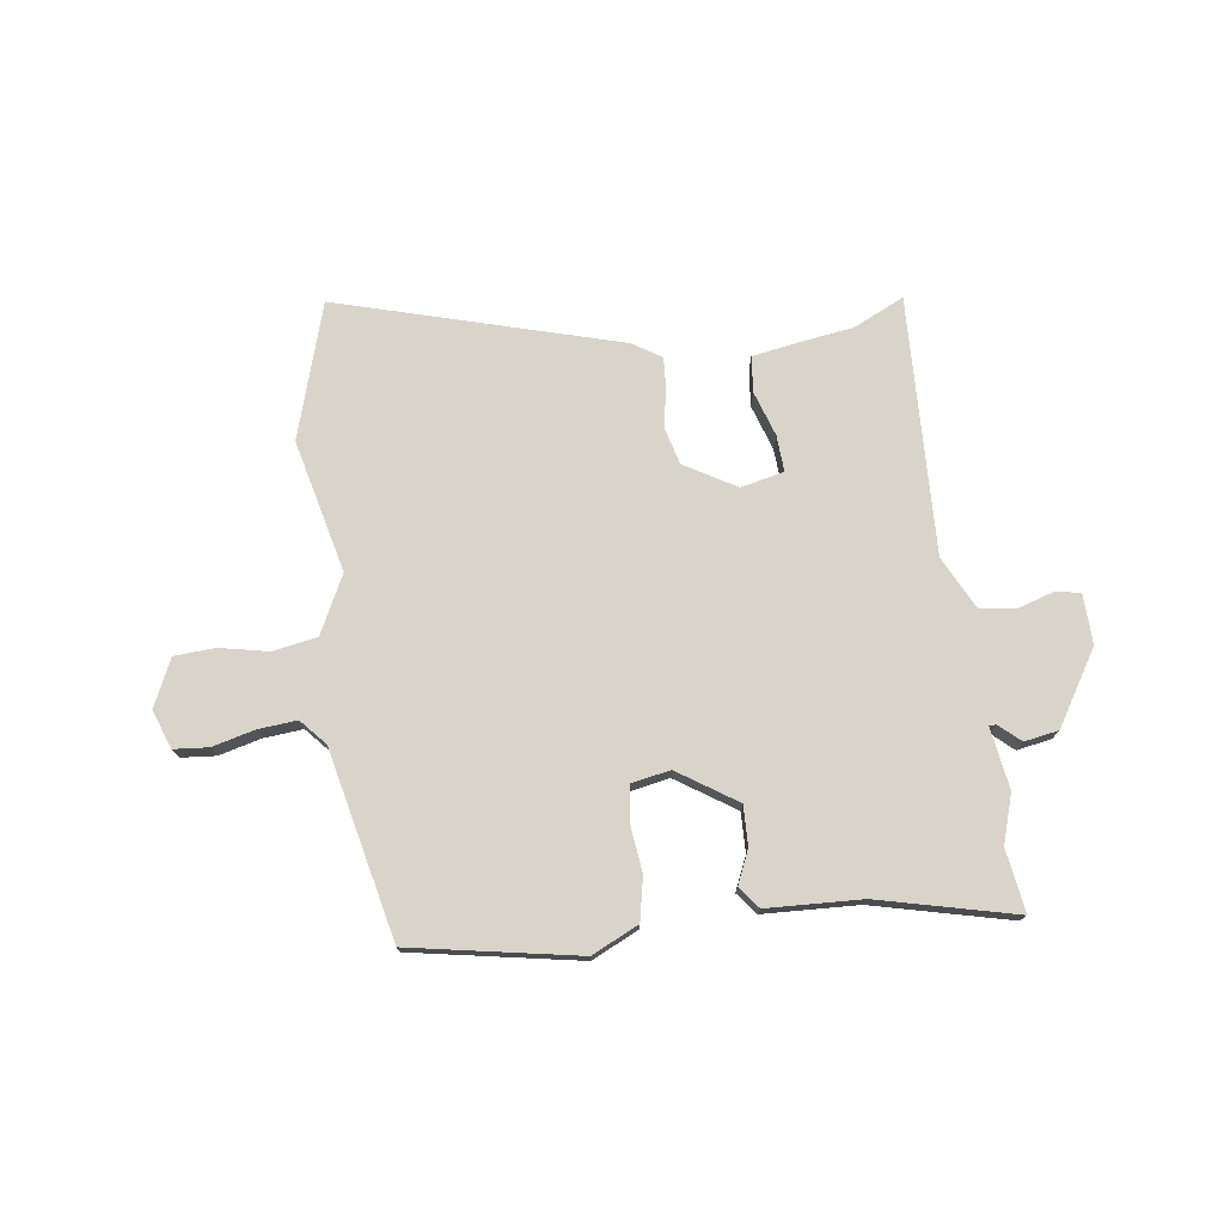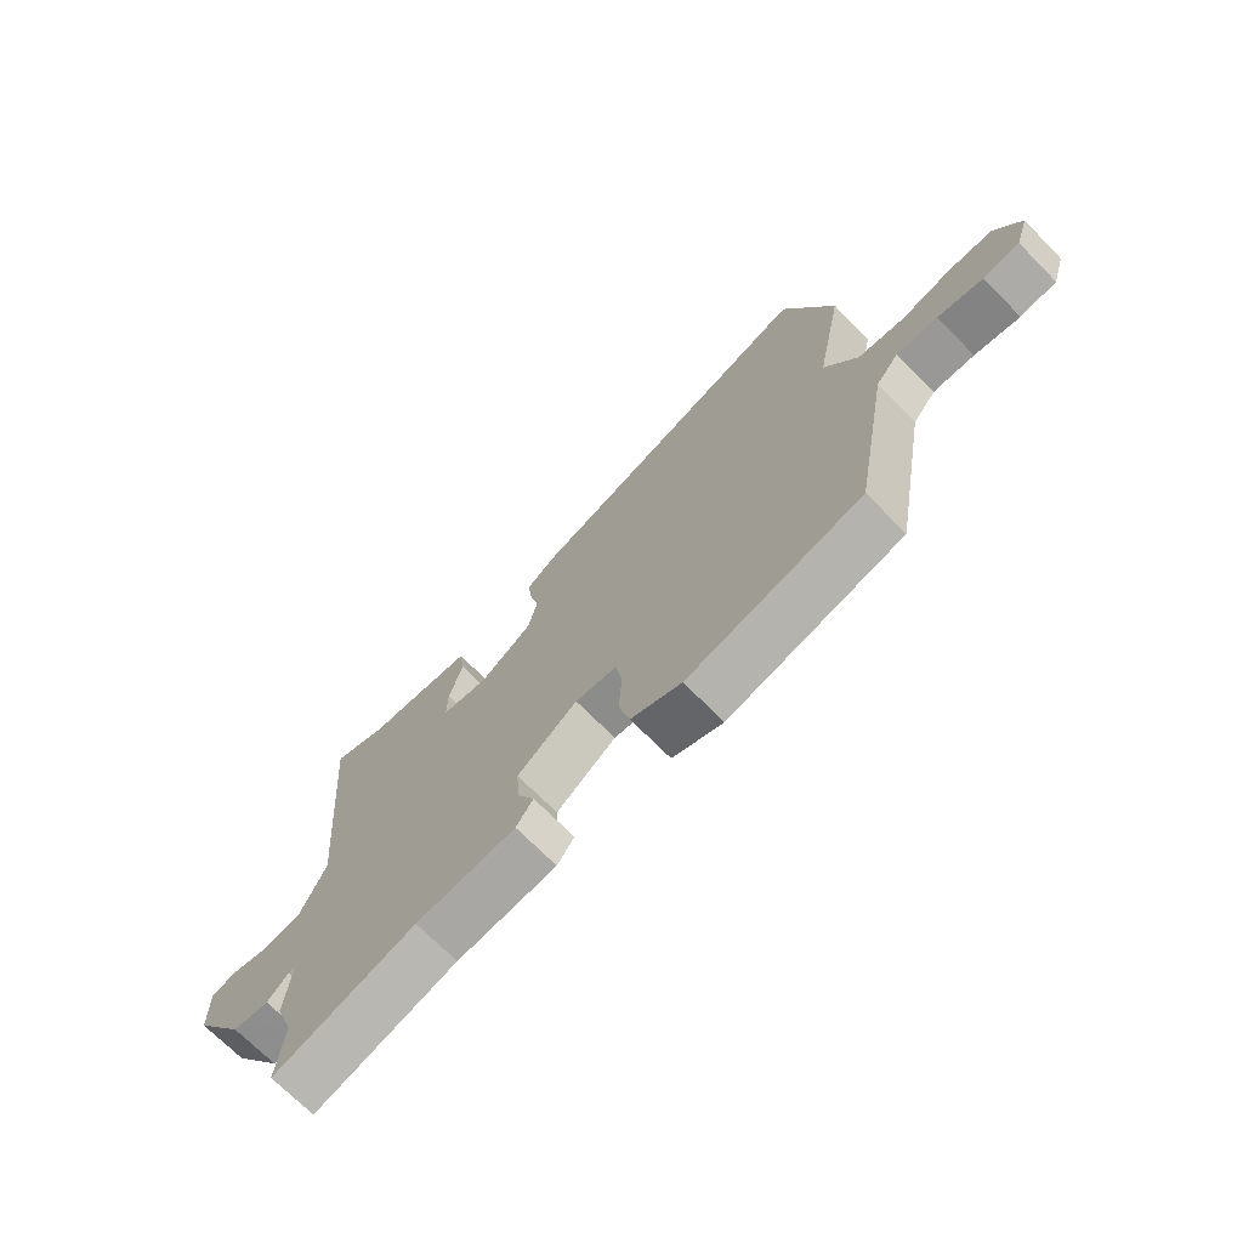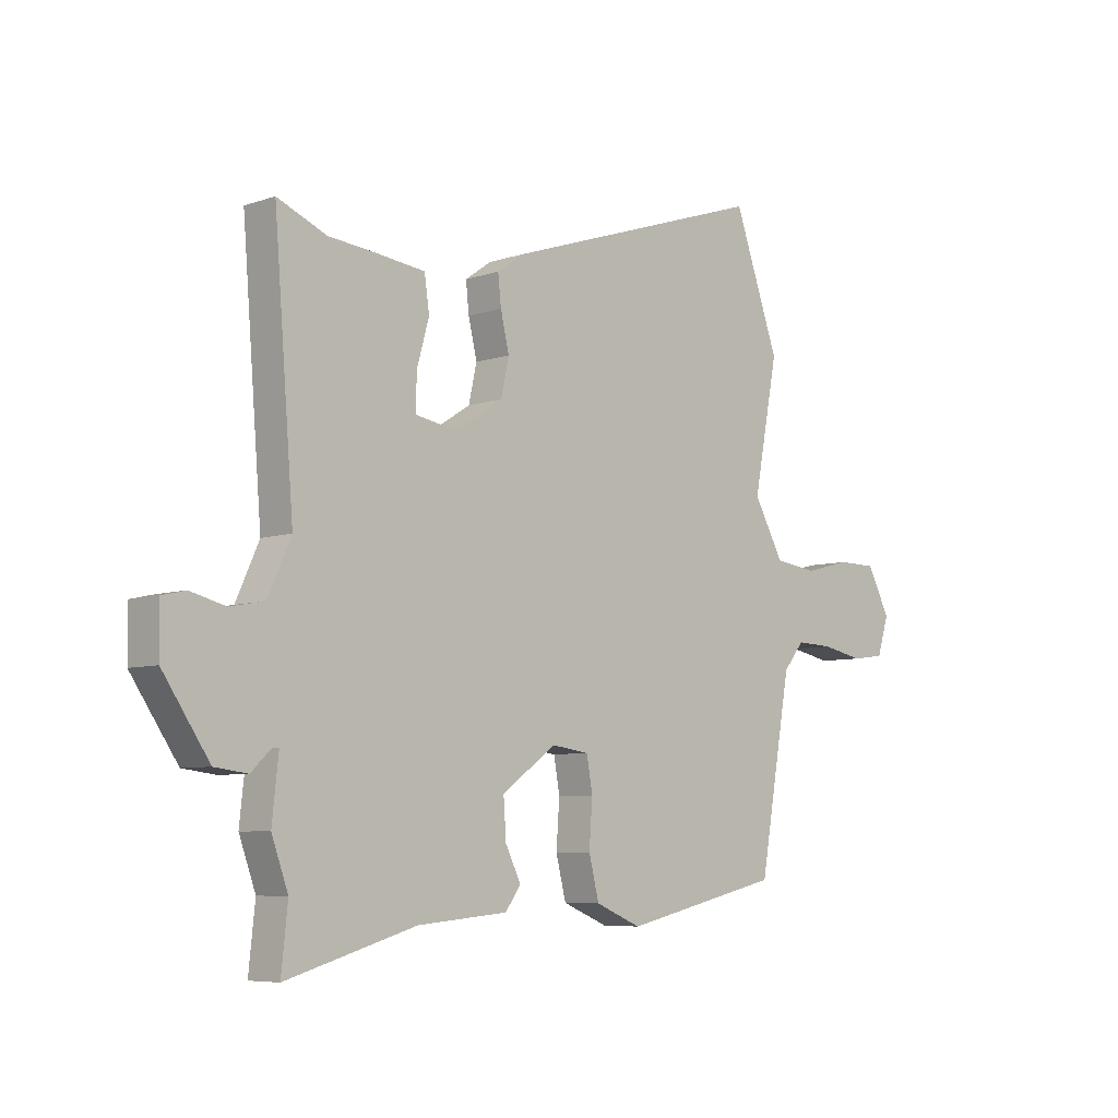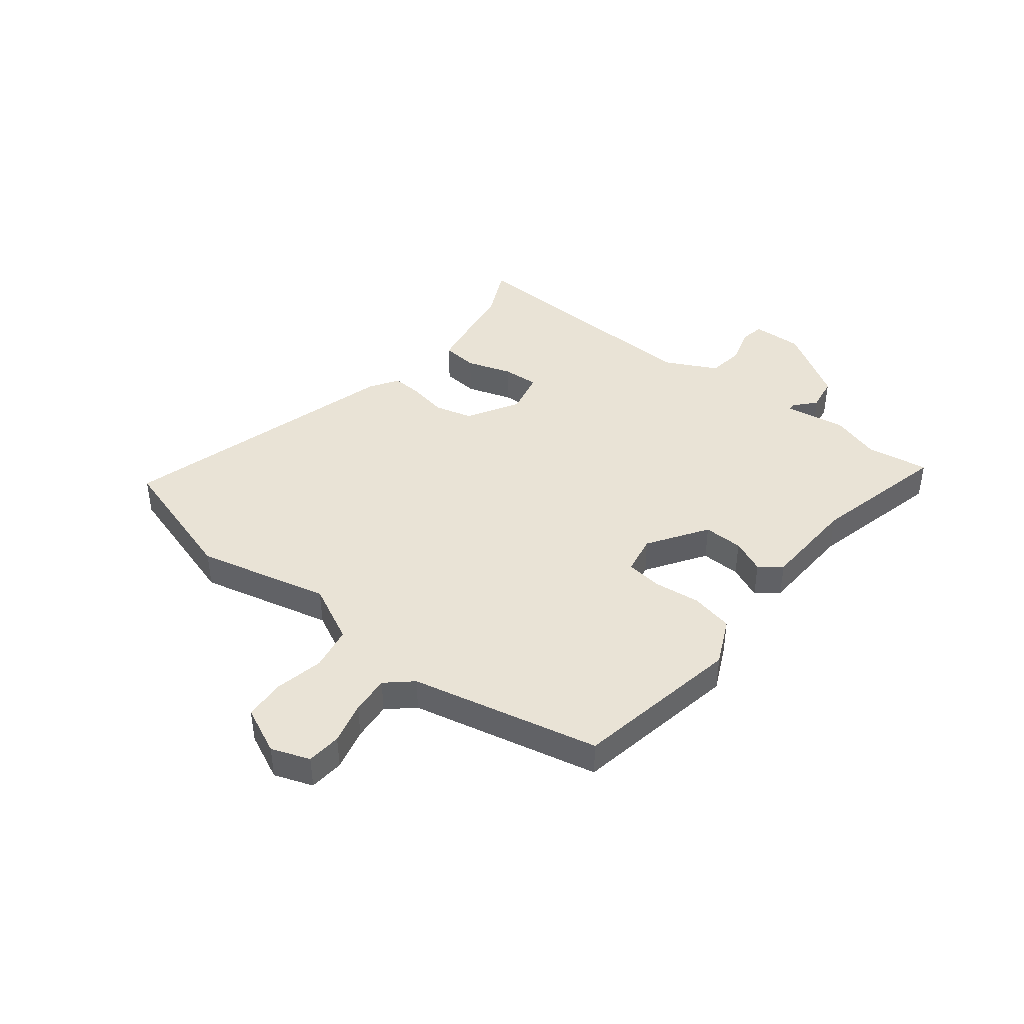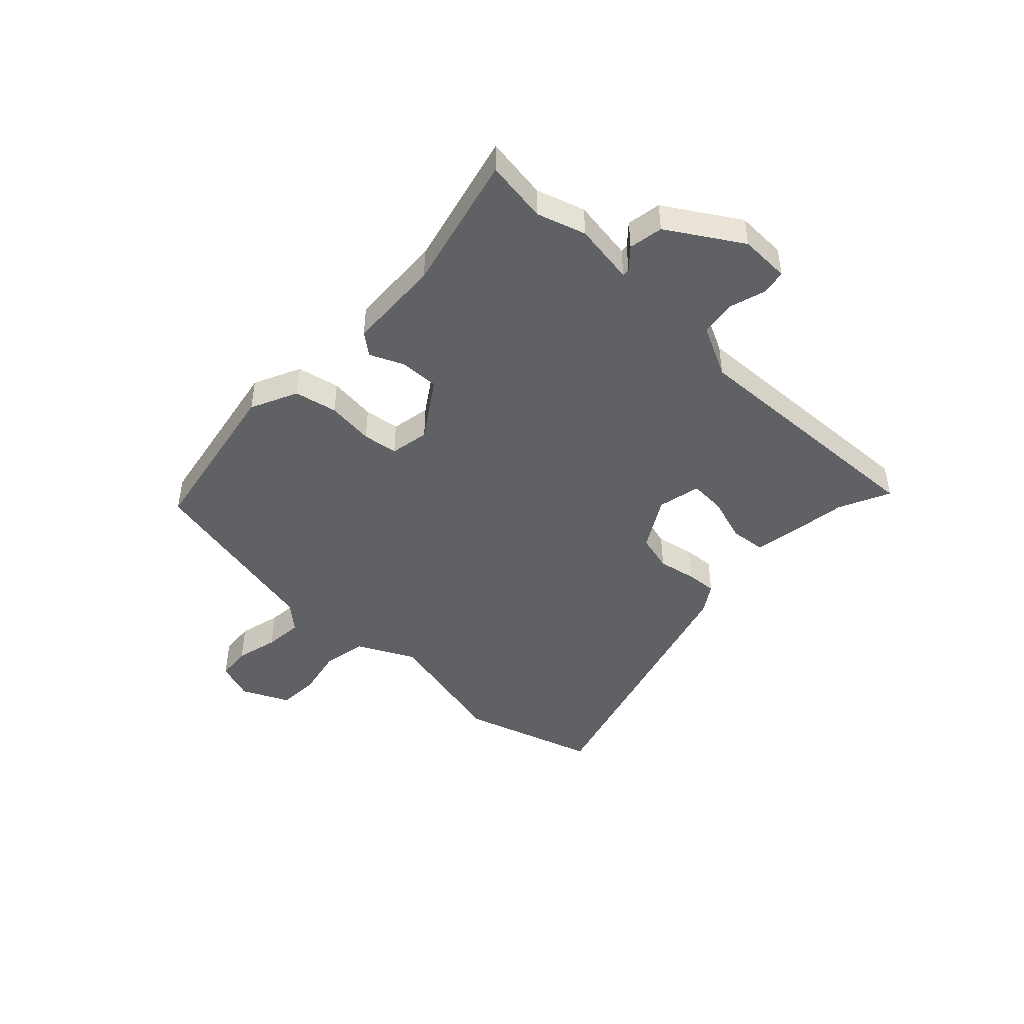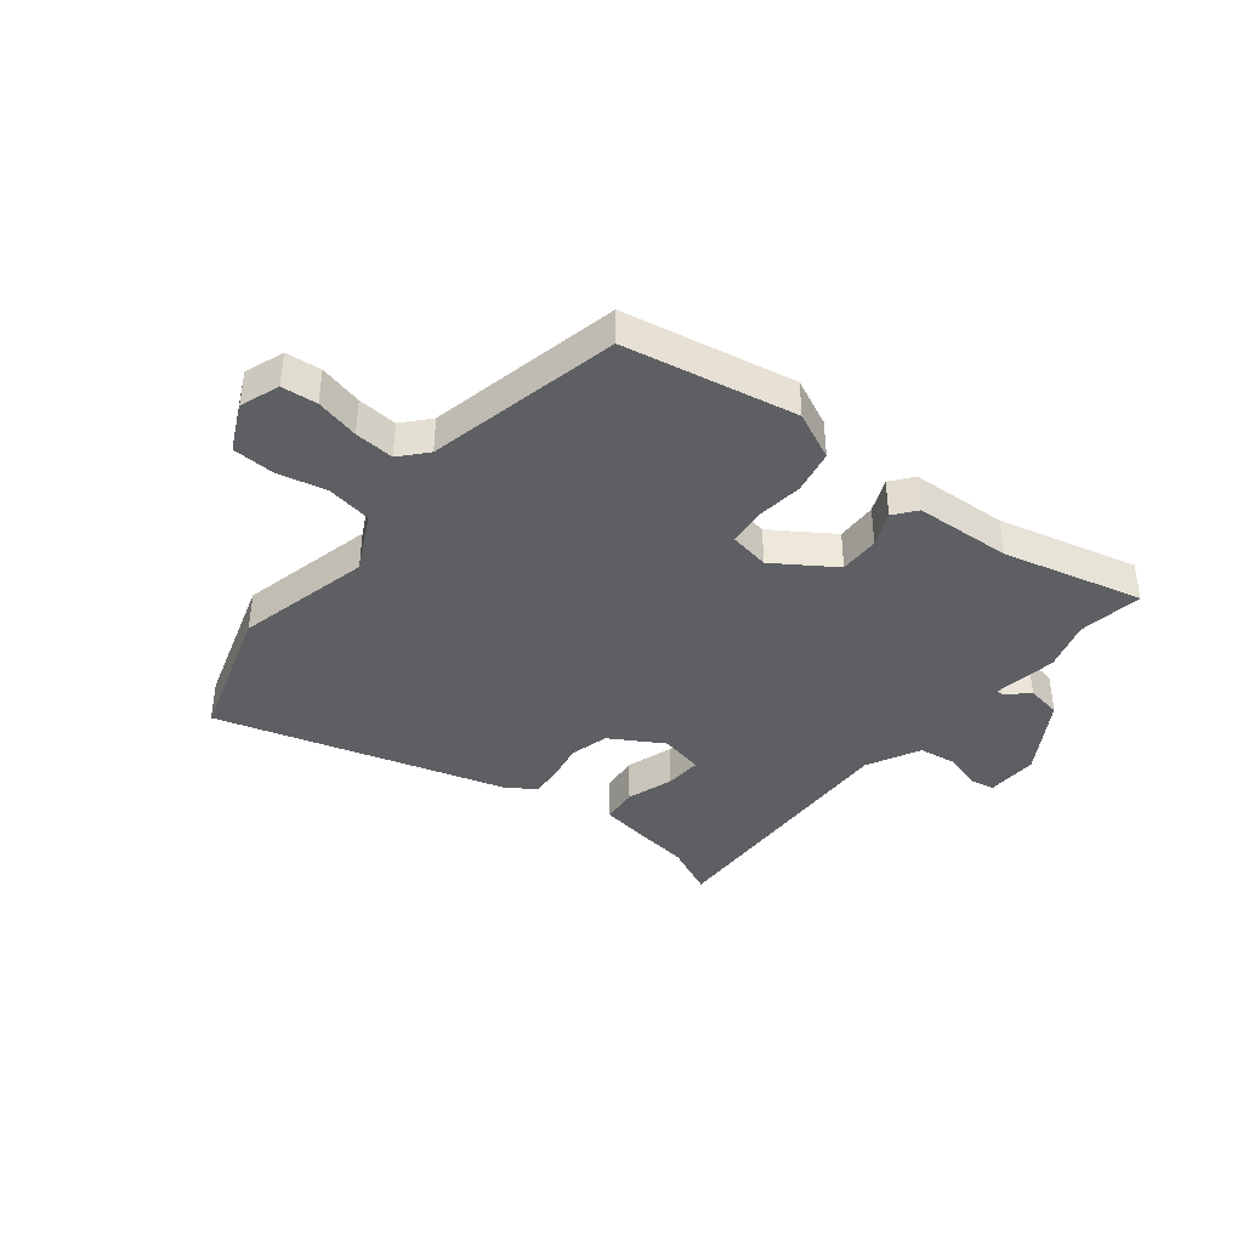
<metadata>
{"format":"obj","ext":"obj","renderer":"f3d","projection":"perspective","resolution":1024,"background":"white","views":[{"elev":75.1,"azim":169.8,"up":"+Y"},{"elev":-70.7,"azim":44.6,"up":"+Z"},{"elev":-6.7,"azim":-45.0,"up":"+Z"},{"elev":42.3,"azim":125.7,"up":"+Y"},{"elev":-45.7,"azim":-135.9,"up":"+Y"},{"elev":-39.8,"azim":139.1,"up":"+Y"}]}
</metadata>
<code>
v -0.505 0.07 -0.548
v -0.493 0.07 -0.435
v -0.524 0.07 -0.349
v -0.512 0.07 -0.238
v -0.525 0.07 -0.239
v -0.561 0.07 -0.274
v -0.623 0.07 -0.266
v -0.71 0.07 -0.138
v -0.711 0.07 -0.048
v -0.667 0.07 -0.038
v -0.602 0.07 -0.055
v -0.537 0.07 -0.043
v -0.494 0.07 0.052
v -0.531 0.07 0.513
v -0.438 0.07 0.474
v -0.356 0.07 0.466
v -0.257 0.07 0.454
v -0.248 0.07 0.39
v -0.271 0.07 0.308
v -0.272 0.07 0.243
v -0.194 0.07 0.229
v -0.104 0.07 0.287
v -0.089 0.07 0.355
v -0.105 0.07 0.423
v -0.111 0.07 0.478
v -0.061 0.07 0.513
v 0.436 0.07 0.679
v 0.521 0.07 0.44
v 0.475 0.07 0.201
v 0.531 0.07 0.1
v 0.611 0.07 0.089
v 0.697 0.07 0.111
v 0.771 0.07 0.11
v 0.814 0.07 0.027
v 0.792 0.07 -0.043
v 0.73 0.07 -0.051
v 0.653 0.07 -0.035
v 0.583 0.07 -0.032
v 0.544 0.07 -0.08
v 0.484 0.07 -0.421
v 0.186 0.07 -0.489
v 0.1 0.07 -0.453
v 0.081 0.07 -0.377
v 0.087 0.07 -0.292
v 0.076 0.07 -0.229
v 0.005 0.07 -0.219
v -0.097 0.07 -0.293
v -0.092 0.07 -0.364
v -0.063 0.07 -0.423
v -0.092 0.07 -0.463
v -0.262 0.07 -0.478
v -0.505 0 -0.548
v -0.493 0 -0.435
v -0.524 0 -0.349
v -0.512 0 -0.238
v -0.525 0 -0.239
v -0.561 0 -0.274
v -0.623 0 -0.266
v -0.71 0 -0.138
v -0.711 0 -0.048
v -0.667 0 -0.038
v -0.602 0 -0.055
v -0.537 0 -0.043
v -0.494 0 0.052
v -0.531 0 0.513
v -0.438 0 0.474
v -0.356 0 0.466
v -0.257 0 0.454
v -0.248 0 0.39
v -0.271 0 0.308
v -0.272 0 0.243
v -0.194 0 0.229
v -0.104 0 0.287
v -0.089 0 0.355
v -0.105 0 0.423
v -0.111 0 0.478
v -0.061 0 0.513
v 0.436 0 0.679
v 0.521 0 0.44
v 0.475 0 0.201
v 0.531 0 0.1
v 0.611 0 0.089
v 0.697 0 0.111
v 0.771 0 0.11
v 0.814 0 0.027
v 0.792 0 -0.043
v 0.73 0 -0.051
v 0.653 0 -0.035
v 0.583 0 -0.032
v 0.544 0 -0.08
v 0.484 0 -0.421
v 0.186 0 -0.489
v 0.1 0 -0.453
v 0.081 0 -0.377
v 0.087 0 -0.292
v 0.076 0 -0.229
v 0.005 0 -0.219
v -0.097 0 -0.293
v -0.092 0 -0.364
v -0.063 0 -0.423
v -0.092 0 -0.463
v -0.262 0 -0.478
f 48 49 50 51
f 51 1 2
f 48 51 2
f 47 48 2
f 2 3 4
f 47 2 4
f 46 47 4
f 42 43 44
f 41 42 44
f 40 41 44
f 39 40 44
f 38 39 44 45
f 35 36 37
f 34 35 37
f 33 34 37
f 32 33 37
f 31 32 37
f 30 31 37 38
f 38 45 46
f 30 38 46
f 29 30 46
f 27 28 29
f 26 27 29
f 25 26 29
f 24 25 29
f 23 24 29
f 17 18 19
f 16 17 19
f 15 16 19
f 15 19 20
f 14 15 20
f 13 14 20
f 12 13 20 21
f 9 10 11
f 8 9 11
f 7 8 11
f 6 7 11
f 5 6 11
f 4 5 11 12
f 12 21 22
f 4 12 22
f 46 4 22
f 22 23 29 46
f 102 101 100 99
f 53 52 102
f 53 102 99
f 53 99 98
f 55 54 53
f 55 53 98
f 55 98 97
f 95 94 93
f 95 93 92
f 95 92 91
f 95 91 90
f 96 95 90 89
f 88 87 86
f 88 86 85
f 88 85 84
f 88 84 83
f 88 83 82
f 89 88 82 81
f 97 96 89
f 97 89 81
f 97 81 80
f 80 79 78
f 80 78 77
f 80 77 76
f 80 76 75
f 80 75 74
f 70 69 68
f 70 68 67
f 70 67 66
f 71 70 66
f 71 66 65
f 71 65 64
f 72 71 64 63
f 62 61 60
f 62 60 59
f 62 59 58
f 62 58 57
f 62 57 56
f 63 62 56 55
f 73 72 63
f 73 63 55
f 73 55 97
f 97 80 74 73
f 1 52 53 2
f 2 53 54 3
f 3 54 55 4
f 4 55 56 5
f 5 56 57 6
f 6 57 58 7
f 7 58 59 8
f 8 59 60 9
f 9 60 61 10
f 10 61 62 11
f 11 62 63 12
f 12 63 64 13
f 13 64 65 14
f 14 65 66 15
f 15 66 67 16
f 16 67 68 17
f 17 68 69 18
f 18 69 70 19
f 19 70 71 20
f 20 71 72 21
f 21 72 73 22
f 22 73 74 23
f 23 74 75 24
f 24 75 76 25
f 25 76 77 26
f 26 77 78 27
f 27 78 79 28
f 28 79 80 29
f 29 80 81 30
f 30 81 82 31
f 31 82 83 32
f 32 83 84 33
f 33 84 85 34
f 34 85 86 35
f 35 86 87 36
f 36 87 88 37
f 37 88 89 38
f 38 89 90 39
f 39 90 91 40
f 40 91 92 41
f 41 92 93 42
f 42 93 94 43
f 43 94 95 44
f 44 95 96 45
f 45 96 97 46
f 46 97 98 47
f 47 98 99 48
f 48 99 100 49
f 49 100 101 50
f 50 101 102 51
f 51 102 52 1

</code>
